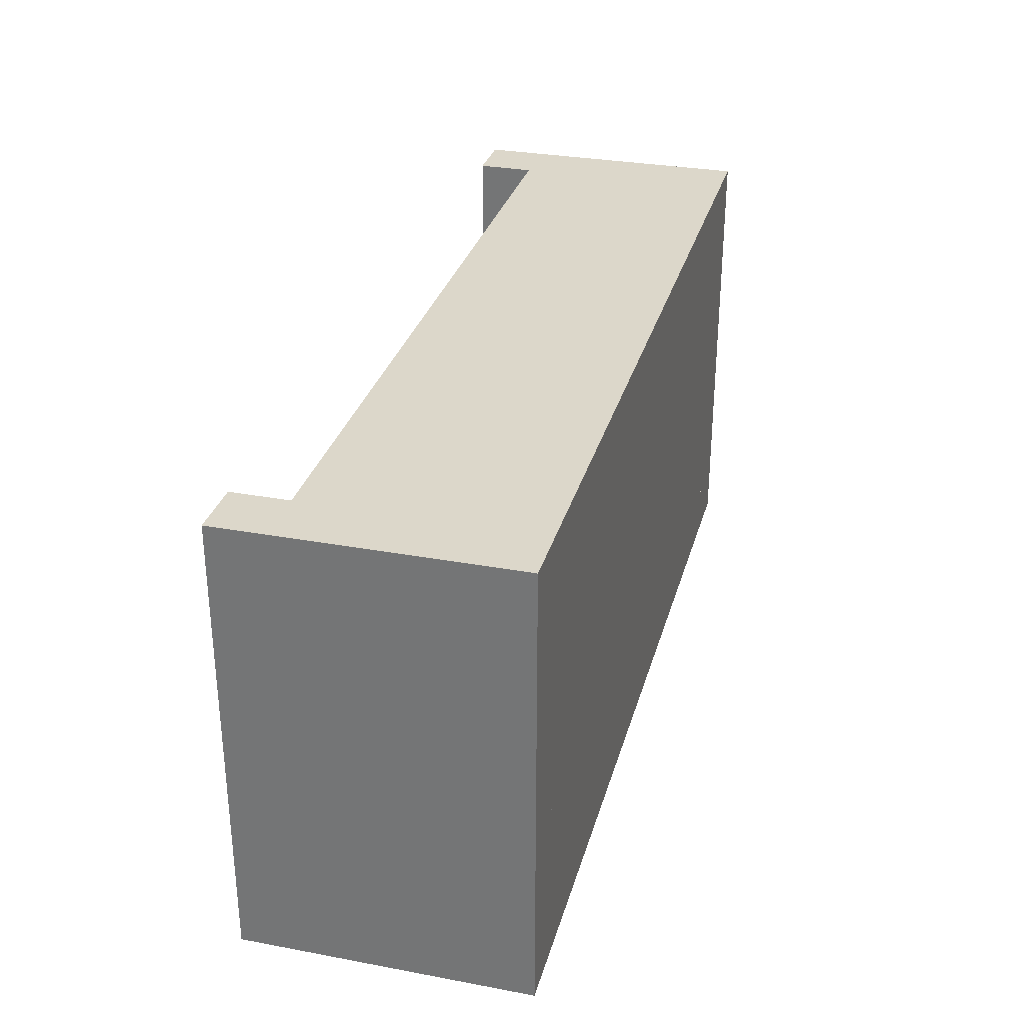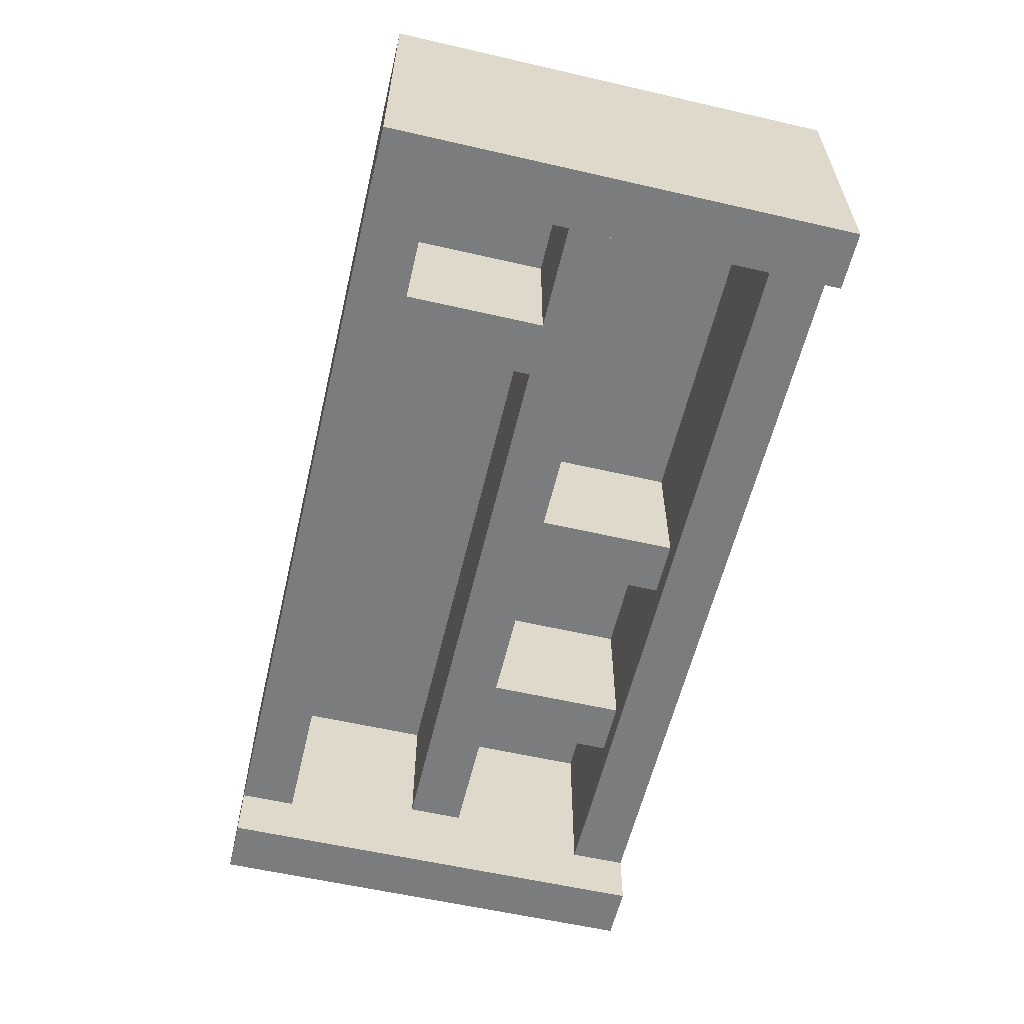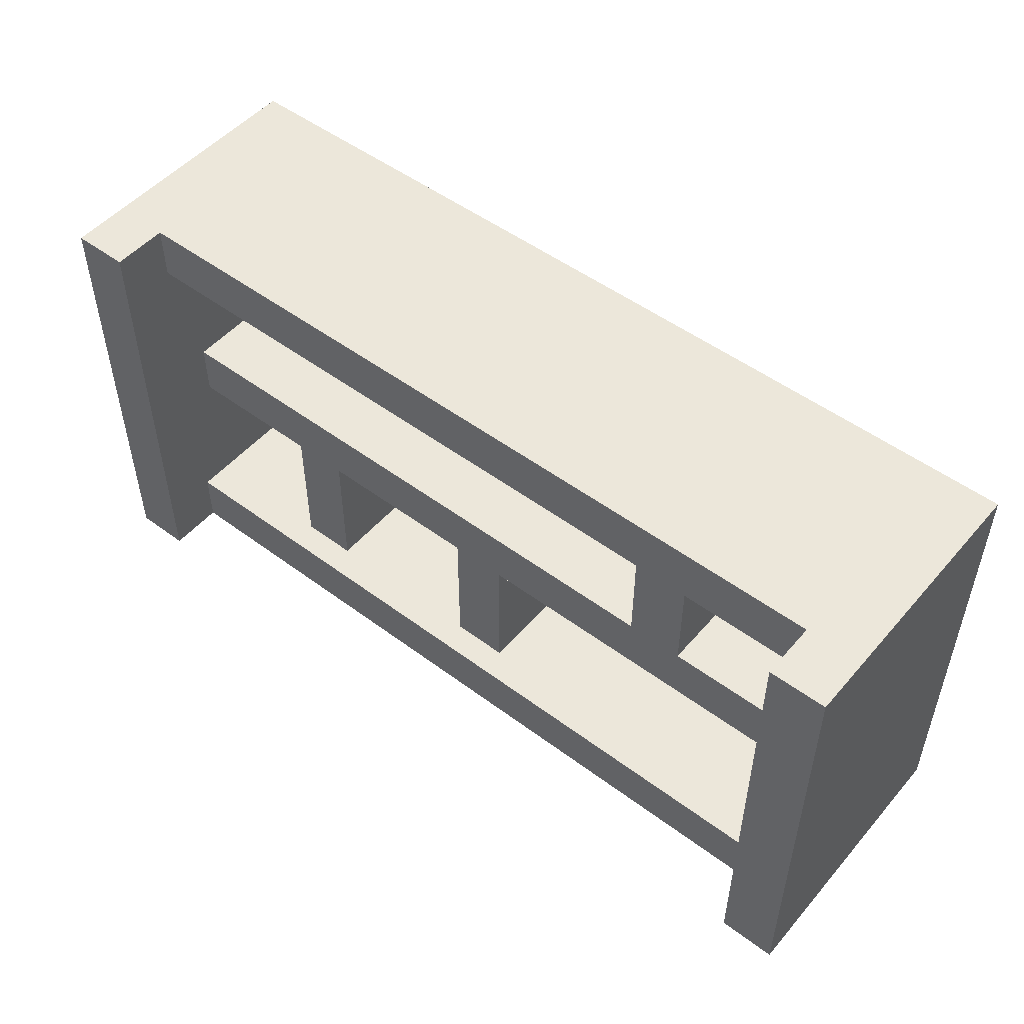
<metadata>
{"format":"obj","ext":"obj","renderer":"f3d","projection":"perspective","resolution":1024,"background":"white","views":[{"elev":30.8,"azim":-75.1,"up":"+Y"},{"elev":-58.7,"azim":-103.3,"up":"+Z"},{"elev":50.7,"azim":-140.8,"up":"+Y"}]}
</metadata>
<code>
o shelf_wide_stonelike_spliced_Cube.057
v 0 -0.5 0
v 0 -0.375 0
v 0 -0.5 0.5
v 0 -0.375 0.5
v -1 -0.5 0
v -1 -0.375 0
v -1 -0.5 0.5
v -1 -0.375 0.5
v -0.875 -0.5 0.5
v -0.875 -0.375 0.5
v -0.875 -0.5 0
v -0.875 -0.375 0
v 1 -0.5 0
v -0.875 -0.5 0.25
v 1 -0.5 0.5
v -1 -0.375 0.25
v 0.875 -0.375 0.5
v -1 -0.5 0.25
v 0.875 -0.5 0
v 0.875 -0.5 0.5
v -1 0.375 0
v -1 0.375 0.5
v -0.875 0.375 0.5
v -0.875 0.375 0
v -1 0.5 0
v -1 0.5 0.5
v -0.875 0.5 0.5
v -0.875 0.5 0
v 0.875 0.375 0.5
v 0.875 0.375 0
v 0.875 0.5 0.5
v 0.875 0.5 0
v 1 0.375 0.5
v 1 0.375 0
v 1 0.5 0.5
v 1 0.5 0
v 0 -0.5 0.25
v 0.875 -0.375 0
v 1 -0.375 0.5
v 1 -0.375 0
v 1 -0.5 0.25
v 0.875 -0.5 0.25
v -1 0.375 0.25
v -1 0.5 0.25
v -0.875 0.5 0.25
v 0.875 0.5 0.25
v 1 0.375 0.25
v 1 0.5 0.25
v 1 -0.375 0.25
v 0 -0.375 0.25
v -0.875 -0.375 0.25
v -0.875 0.375 0.25
v 0.875 0.375 0.25
v 0.875 -0.375 0.25
v 0 -0.4375 0
v 0 -0.4375 0.5
v -1 -0.4375 0.5
v -1 -0.4375 0
v -0.875 -0.4375 0
v -0.875 -0.4375 0.5
v 0.875 -0.4375 0.5
v 1 -0.4375 0
v 1 -0.4375 0.5
v 0.875 -0.4375 0
v 1 -0.4375 0.25
v -1 -0.4375 0.25
v -1 0.4375 0
v -0.875 0.4375 0
v -0.875 0.4375 0.5
v -1 0.4375 0.5
v 0.875 0.4375 0
v 0.875 0.4375 0.5
v 1 0.4375 0
v 1 0.4375 0.5
v 1 0.4375 0.25
v -1 0.4375 0.25
v 0.9375 -0.5 0
v 0.9375 -0.5 0.5
v 0.9375 0.375 0.5
v 0.9375 0.5 0.5
v 0.9375 0.5 0
v -0.875 0.375 -0.125
v -1 0.375 -0.125
v 0.9375 -0.375 0.5
v 0.9375 0.5 0.25
v 0.9375 -0.5 0.25
v 0.875 -0.5 -0.125
v 0.9375 -0.4375 0.5
v 1 -0.5 -0.125
v 0.9375 0.4375 0.5
v -0.9375 -0.375 0.5
v -0.9375 -0.5 0
v -0.9375 -0.5 0.5
v -0.875 -0.375 -0.125
v -0.9375 0.375 0.5
v -0.875 -0.5 -0.125
v -0.9375 0.5 0.5
v -0.9375 0.5 0
v -0.9375 0.5 0.25
v -0.9375 -0.5 0.25
v -1 -0.375 -0.125
v -0.9375 -0.4375 0.5
v -0.9375 0.4375 0.5
v -1 -0.5 -0.125
v 0 -0.375 0.375
v 0 0.375 0.375
v 0 -0.375 0.5
v 0 0.375 0.5
v -0.875 -0.375 0.375
v -0.875 0.375 0.375
v -0.875 -0.375 0.5
v -0.875 0.375 0.5
v 0 0 0.375
v 0 0 0.5
v -0.875 0 0.5
v -0.875 0 0.375
v -0.4375 -0.375 0.5
v -0.4375 0.375 0.5
v -0.4375 -0.375 0.375
v -0.4375 0.375 0.375
v -0.4375 0 0.375
v -0.4375 0 0.5
v 0.875 -0.375 0.375
v 0.875 0.375 0.375
v 0.875 -0.375 0.5
v 0.875 0.375 0.5
v 0.875 0 0.375
v 0.875 0 0.5
v 0.4375 -0.375 0.5
v 0.4375 0 0.5
v 0.4375 0 0.375
v 0.4375 -0.375 0.375
v 0.4375 0.375 0.375
v 0.4375 0.375 0.5
v 0 0.5 0
v 0 0.375 0
v 0 0.5 0.5
v 0 0.375 0.5
v 0 0.5 0.25
v 0 0.375 0.25
v 0 0.4375 0.5
v 0 0.4375 0
v 0.4375 0.5 0
v 0.4375 0.5 0.5
v 0.4375 0.5 0.25
v 0.4375 0.375 0.25
v 0.4375 0.4375 0.5
v 0.4375 0.4375 0
v 0.4375 0.375 0
v 0.4375 0.375 0.5
v -0.4375 0.375 0
v -0.4375 0.375 0.5
v -0.4375 0.5 0
v -0.4375 0.5 0.5
v -0.4375 0.5 0.25
v -0.4375 0.375 0.25
v -0.4375 0.4375 0.5
v -0.4375 0.4375 0
v -0.4375 -0.5 0.5
v -0.4375 -0.375 0
v -0.4375 -0.375 0.5
v -0.4375 -0.5 0
v -0.4375 -0.5 0.25
v -0.4375 -0.375 0.25
v -0.4375 -0.4375 0.5
v -0.4375 -0.4375 0
v 0.4375 -0.5 0.5
v 0.4375 -0.375 0.5
v 0.4375 -0.5 0
v 0.4375 -0.375 0
v 0.4375 -0.5 0.25
v 0.4375 -0.375 0.25
v 0.4375 -0.4375 0.5
v 0.4375 -0.4375 0
v 0.0625 -0.0625 0.0625
v 0.0625 0.0625 0.0625
v 0.0625 -0.0625 0.375
v 0.0625 0.0625 0.375
v -0.0625 -0.0625 0.0625
v -0.0625 0.0625 0.0625
v -0.0625 -0.0625 0.375
v -0.0625 0.0625 0.375
v 0.0625 -0.375 0.0625
v 0.0625 -0.375 0.375
v -0.0625 -0.375 0.0625
v -0.0625 -0.375 0.375
v -0.4375 -0.0625 0.0625
v -0.4375 0.0625 0.0625
v -0.4375 -0.0625 0.375
v -0.4375 0.0625 0.375
v -0.5625 -0.0625 0.0625
v -0.5625 0.0625 0.0625
v -0.5625 -0.0625 0.375
v -0.5625 0.0625 0.375
v -0.875 -0.0625 0.0625
v -0.875 0.0625 0.0625
v -0.875 -0.0625 0.375
v -0.875 0.0625 0.375
v -0.4375 0.375 0.0625
v -0.4375 0.375 0.375
v -0.5625 0.375 0.0625
v -0.5625 0.375 0.375
v 0.4375 -0.0625 0.0625
v 0.4375 0.0625 0.0625
v 0.4375 -0.0625 0.375
v 0.4375 0.0625 0.375
v 0.5625 -0.0625 0.0625
v 0.5625 0.0625 0.0625
v 0.5625 -0.0625 0.375
v 0.5625 0.0625 0.375
v 0.4375 -0.375 0.0625
v 0.4375 -0.375 0.375
v 0.5625 -0.375 0.0625
v 0.5625 -0.375 0.375
v 0.875 -0.0625 0.0625
v 0.875 0.0625 0.0625
v 0.875 -0.0625 0.375
v 0.875 0.0625 0.375
v 0.0625 -0.0625 0.1875
v 0.0625 0.0625 0.1875
v -0.0625 -0.0625 0.1875
v -0.0625 0.0625 0.1875
v 0.0625 -0.375 0.1875
v -0.0625 -0.375 0.1875
v -0.4375 -0.0625 0.1875
v -0.4375 0.0625 0.1875
v -0.5625 -0.0625 0.1875
v -0.5625 0.0625 0.1875
v -0.875 -0.0625 0.1875
v -0.875 0.0625 0.1875
v -0.4375 0.375 0.1875
v -0.5625 0.375 0.1875
v 0.4375 -0.0625 0.1875
v 0.4375 0.0625 0.1875
v 0.5625 -0.0625 0.1875
v 0.5625 0.0625 0.1875
v 0.4375 -0.375 0.1875
v 0.5625 -0.375 0.1875
v 0.875 -0.0625 0.1875
v 0.875 0.0625 0.1875
v 0.0625 0 0.0625
v 0.0625 0 0.375
v -0.0625 0 0.375
v -0.0625 0 0.0625
v -0.4375 0 0.375
v -0.4375 0 0.0625
v -0.5625 0 0.375
v -0.5625 0 0.0625
v -0.875 0 0.375
v -0.875 0 0.0625
v 0.4375 0 0.0625
v 0.4375 0 0.375
v 0.5625 0 0.0625
v 0.5625 0 0.375
v 0.875 0 0.0625
v 0.875 0 0.375
v 0.875 0 0.1875
v -0.875 0 0.1875
v 0 -0.0625 0.375
v 0 0.0625 0.375
v 0 -0.0625 0.0625
v 0 0.0625 0.0625
v 0 -0.375 0.375
v 0 -0.375 0.0625
v 0 -0.375 0.1875
v 0 0.0625 0.1875
v 0 0 0.0625
v 0 0 0.375
v 0.5 0.0625 0.375
v 0.5 0.0625 0.0625
v 0.5 -0.0625 0.0625
v 0.5 -0.0625 0.375
v 0.5 -0.375 0.0625
v 0.5 -0.375 0.375
v 0.5 -0.375 0.1875
v 0.5 0.0625 0.1875
v 0.5 0 0.0625
v 0.5 0 0.375
v -0.5 -0.0625 0.0625
v -0.5 0.0625 0.0625
v -0.5 -0.0625 0.375
v -0.5 0.0625 0.375
v -0.5 0.375 0.0625
v -0.5 0.375 0.375
v -0.5 0.375 0.1875
v -0.5 -0.0625 0.1875
v -0.5 0 0.375
v -0.5 0 0.0625
v -1 -0.5 -0.0625
v -1 -0.375 -0.0625
v -0.875 -0.5 -0.0625
v -0.875 -0.375 -0.0625
v 1 -0.5 -0.0625
v 0.875 -0.5 -0.0625
v -1 0.375 -0.0625
v -0.875 0.375 -0.0625
v -1 0.5 -0.0625
v -0.875 0.5 -0.0625
v 0.875 0.375 -0.0625
v 0.875 0.5 -0.0625
v 1 0.375 -0.0625
v 1 0.5 -0.0625
v 0.875 -0.375 -0.0625
v 1 -0.375 -0.0625
v -1 -0.4375 -0.0625
v -0.875 -0.4375 -0.0625
v 1 -0.4375 -0.0625
v 0.875 -0.4375 -0.0625
v -1 0.4375 -0.0625
v -0.875 0.4375 -0.0625
v 0.875 0.4375 -0.0625
v 1 0.4375 -0.0625
v 0.9375 -0.5 -0.0625
v 0.9375 0.5 -0.0625
v -0.9375 -0.5 -0.0625
v -0.9375 0.5 -0.0625
v -1 0.5 -0.125
v -0.875 0.5 -0.125
v 0.875 0.375 -0.125
v 0.875 0.5 -0.125
v 1 0.375 -0.125
v 1 0.5 -0.125
v 0.875 -0.375 -0.125
v 1 -0.375 -0.125
v -1 -0.4375 -0.125
v -0.875 -0.4375 -0.125
v 1 -0.4375 -0.125
v 0.875 -0.4375 -0.125
v -1 0.4375 -0.125
v -0.875 0.4375 -0.125
v 0.875 0.4375 -0.125
v 1 0.4375 -0.125
v 0.9375 -0.5 -0.125
v 0.9375 0.5 -0.125
v 0.9375 0.375 -0.125
v 0.9375 -0.375 -0.125
v 0.9375 -0.4375 -0.125
v 0.9375 0.4375 -0.125
v -0.9375 -0.5 -0.125
v -0.9375 -0.375 -0.125
v -0.9375 0.375 -0.125
v -0.9375 0.5 -0.125
v -0.9375 -0.4375 -0.125
v -0.9375 0.4375 -0.125
g shelf_wide_stonelike_spliced_Cube.057_UV_TEST
f 47 40 34
f 91 57 102
f 16 58 66
f 160 55 166
f 18 92 100
f 50 160 164
f 10 95 91
f 14 162 163
f 77 293 13
f 161 60 165
f 49 63 65
f 77 41 86
f 78 63 88
f 81 300 32
f 170 64 174
f 167 61 173
f 169 42 171
f 168 54 172
f 68 298 28
f 12 52 51
f 8 43 16
f 67 295 21
f 45 98 99
f 69 97 103
f 143 71 148
f 70 44 76
f 79 74 90
f 144 46 145
f 149 53 146
f 150 72 147
f 73 48 75
f 80 48 85
f 5 315 92
f 29 84 79
f 85 36 81
f 33 49 47
f 38 308 64
f 30 54 53
f 75 35 74
f 145 32 143
f 76 25 67
f 27 99 97
f 16 21 6
f 171 20 167
f 86 15 78
f 40 65 62
f 9 163 159
f 7 100 93
f 8 66 57
f 53 17 29
f 146 29 150
f 51 23 10
f 172 38 170
f 4 164 161
f 57 18 7
f 62 41 13
f 173 17 168
f 174 19 169
f 58 289 5
f 88 39 84
f 65 15 41
f 165 9 159
f 62 304 40
f 166 1 162
f 66 5 18
f 102 7 93
f 43 67 21
f 47 74 33
f 24 310 68
f 34 75 47
f 147 31 144
f 90 35 80
f 22 76 43
f 148 30 149
f 23 103 95
f 36 314 81
f 72 80 31
f 34 312 73
f 61 84 17
f 30 303 38
f 42 78 20
f 25 309 67
f 46 81 32
f 79 39 33
f 13 307 62
f 31 85 46
f 29 90 72
f 40 301 34
f 20 88 61
f 19 86 42
f 92 291 11
f 95 70 22
f 60 93 9
f 28 316 98
f 93 14 9
f 97 44 26
f 103 26 70
f 99 25 44
f 59 292 12
f 11 306 59
f 19 313 77
f 91 22 8
f 100 11 14
f 10 102 60
f 131 123 132
f 118 115 122
f 112 116 115
f 120 113 121
f 111 119 117
f 108 120 118
f 121 105 119
f 115 109 111
f 122 111 117
f 129 128 130
f 114 117 107
f 116 119 109
f 118 110 112
f 117 105 107
f 110 121 116
f 108 122 114
f 124 128 127
f 127 125 123
f 133 127 131
f 130 126 134
f 134 124 133
f 132 125 129
f 105 129 107
f 108 133 106
f 114 134 108
f 106 131 113
f 107 130 114
f 113 132 105
f 158 136 151
f 157 137 154
f 156 138 152
f 155 135 153
f 152 141 157
f 151 140 156
f 154 139 155
f 153 142 158
f 142 149 136
f 141 144 137
f 140 150 138
f 139 143 135
f 138 147 141
f 136 146 140
f 137 145 139
f 135 148 142
f 28 158 68
f 27 155 45
f 24 156 52
f 23 157 69
f 45 153 28
f 52 152 23
f 69 154 27
f 68 151 24
f 59 162 11
f 56 159 3
f 161 51 10
f 159 37 3
f 4 165 56
f 163 1 37
f 164 12 51
f 12 166 59
f 55 169 1
f 56 168 4
f 50 170 2
f 37 167 3
f 4 172 50
f 1 171 37
f 3 173 56
f 2 174 55
f 177 252 242
f 260 243 268
f 180 226 222
f 262 241 267
f 175 264 261
f 220 262 266
f 224 264 265
f 181 263 259
f 177 223 219
f 179 224 221
f 279 248 288
f 182 245 243
f 179 246 244
f 181 225 221
f 192 230 228
f 281 227 286
f 194 232 228
f 282 247 287
f 230 250 258
f 194 249 247
f 191 250 248
f 193 229 227
f 283 232 285
f 190 284 282
f 188 231 226
f 192 283 280
f 269 236 276
f 176 251 241
f 178 234 220
f 175 233 219
f 207 239 235
f 209 238 235
f 272 254 278
f 270 253 277
f 273 238 275
f 205 274 272
f 203 237 233
f 207 273 271
f 240 256 257
f 209 256 254
f 208 255 253
f 210 240 236
f 236 216 208
f 216 257 255
f 233 212 205
f 275 214 274
f 235 213 207
f 235 217 209
f 219 205 177
f 220 204 176
f 276 208 270
f 226 200 190
f 285 202 284
f 227 195 191
f 198 258 249
f 228 201 192
f 286 191 279
f 228 198 194
f 221 187 179
f 221 186 181
f 219 183 175
f 186 265 263
f 178 266 260
f 222 190 182
f 249 229 197
f 255 239 215
f 253 215 207
f 254 218 210
f 257 217 239
f 277 207 271
f 278 210 269
f 241 203 175
f 248 196 192
f 247 197 193
f 258 195 229
f 287 193 281
f 244 188 180
f 243 189 181
f 288 192 280
f 267 175 261
f 268 181 259
f 242 206 178
f 242 259 177
f 244 261 179
f 260 222 182
f 263 223 184
f 259 184 177
f 265 183 223
f 266 180 222
f 261 185 179
f 180 267 244
f 178 268 242
f 252 269 206
f 251 271 203
f 234 270 204
f 237 274 212
f 271 211 203
f 272 214 209
f 211 275 237
f 204 277 251
f 205 278 252
f 206 276 234
f 246 280 188
f 245 281 189
f 225 279 187
f 231 284 200
f 280 199 188
f 282 202 194
f 199 285 231
f 190 287 245
f 189 286 225
f 187 288 246
f 295 101 290
f 290 325 305
f 302 334 314
f 292 82 296
f 316 317 297
f 308 87 294
f 294 333 313
f 307 324 304
f 313 89 293
f 299 323 303
f 291 326 306
f 315 96 291
f 304 321 301
f 312 322 302
f 300 331 311
f 289 339 315
f 310 318 298
f 305 104 289
f 314 320 300
f 309 83 295
f 98 297 25
f 64 294 19
f 71 299 30
f 12 296 24
f 32 311 71
f 21 290 6
f 6 305 58
f 73 302 36
f 340 326 343
f 336 327 337
f 329 342 344
f 101 341 340
f 334 332 338
f 321 336 335
f 337 89 333
f 343 96 339
f 338 321 335
f 83 344 341
f 331 335 319
f 328 333 87
f 335 323 319
f 320 338 331
f 323 337 328
f 341 330 82
f 325 339 104
f 340 82 94
f 344 318 330
f 101 343 325
f 306 94 292
f 298 342 316
f 293 327 307
f 297 329 309
f 303 328 308
f 296 330 310
f 311 319 299
f 301 332 312
f 47 49 40
f 91 8 57
f 16 6 58
f 160 2 55
f 18 5 92
f 50 2 160
f 10 23 95
f 14 11 162
f 77 313 293
f 161 10 60
f 49 39 63
f 77 13 41
f 78 15 63
f 81 314 300
f 170 38 64
f 167 20 61
f 169 19 42
f 168 17 54
f 68 310 298
f 12 24 52
f 8 22 43
f 67 309 295
f 45 28 98
f 69 27 97
f 143 32 71
f 70 26 44
f 79 33 74
f 144 31 46
f 149 30 53
f 150 29 72
f 73 36 48
f 80 35 48
f 5 289 315
f 29 17 84
f 85 48 36
f 33 39 49
f 38 303 308
f 30 38 54
f 75 48 35
f 145 46 32
f 76 44 25
f 27 45 99
f 16 43 21
f 171 42 20
f 86 41 15
f 40 49 65
f 9 14 163
f 7 18 100
f 8 16 66
f 53 54 17
f 146 53 29
f 51 52 23
f 172 54 38
f 4 50 164
f 57 66 18
f 62 65 41
f 173 61 17
f 174 64 19
f 58 305 289
f 88 63 39
f 65 63 15
f 165 60 9
f 62 307 304
f 166 55 1
f 66 58 5
f 102 57 7
f 43 76 67
f 47 75 74
f 24 296 310
f 34 73 75
f 147 72 31
f 90 74 35
f 22 70 76
f 148 71 30
f 23 69 103
f 36 302 314
f 72 90 80
f 34 301 312
f 61 88 84
f 30 299 303
f 42 86 78
f 25 297 309
f 46 85 81
f 79 84 39
f 13 293 307
f 31 80 85
f 29 79 90
f 40 304 301
f 20 78 88
f 19 77 86
f 92 315 291
f 95 103 70
f 60 102 93
f 28 298 316
f 93 100 14
f 97 99 44
f 103 97 26
f 99 98 25
f 59 306 292
f 11 291 306
f 19 294 313
f 91 95 22
f 100 92 11
f 10 91 102
f 131 127 123
f 118 112 115
f 112 110 116
f 120 106 113
f 111 109 119
f 108 106 120
f 121 113 105
f 115 116 109
f 122 115 111
f 129 125 128
f 114 122 117
f 116 121 119
f 118 120 110
f 117 119 105
f 110 120 121
f 108 118 122
f 124 126 128
f 127 128 125
f 133 124 127
f 130 128 126
f 134 126 124
f 132 123 125
f 105 132 129
f 108 134 133
f 114 130 134
f 106 133 131
f 107 129 130
f 113 131 132
f 158 142 136
f 157 141 137
f 156 140 138
f 155 139 135
f 152 138 141
f 151 136 140
f 154 137 139
f 153 135 142
f 142 148 149
f 141 147 144
f 140 146 150
f 139 145 143
f 138 150 147
f 136 149 146
f 137 144 145
f 135 143 148
f 28 153 158
f 27 154 155
f 24 151 156
f 23 152 157
f 45 155 153
f 52 156 152
f 69 157 154
f 68 158 151
f 59 166 162
f 56 165 159
f 161 164 51
f 159 163 37
f 4 161 165
f 163 162 1
f 164 160 12
f 12 160 166
f 55 174 169
f 56 173 168
f 50 172 170
f 37 171 167
f 4 168 172
f 1 169 171
f 3 167 173
f 2 170 174
f 177 205 252
f 260 182 243
f 180 188 226
f 262 176 241
f 175 183 264
f 220 176 262
f 224 185 264
f 181 186 263
f 177 184 223
f 179 185 224
f 279 191 248
f 182 190 245
f 179 187 246
f 181 189 225
f 192 196 230
f 281 193 227
f 194 202 232
f 282 194 247
f 230 196 250
f 194 198 249
f 191 195 250
f 193 197 229
f 283 201 232
f 190 200 284
f 188 199 231
f 192 201 283
f 269 210 236
f 176 204 251
f 178 206 234
f 175 203 233
f 207 215 239
f 209 214 238
f 272 209 254
f 270 208 253
f 273 213 238
f 205 212 274
f 203 211 237
f 207 213 273
f 240 218 256
f 209 217 256
f 208 216 255
f 210 218 240
f 236 240 216
f 216 240 257
f 233 237 212
f 275 238 214
f 235 238 213
f 235 239 217
f 219 233 205
f 220 234 204
f 276 236 208
f 226 231 200
f 285 232 202
f 227 229 195
f 198 230 258
f 228 232 201
f 286 227 191
f 228 230 198
f 221 225 187
f 221 224 186
f 219 223 183
f 186 224 265
f 178 220 266
f 222 226 190
f 249 258 229
f 255 257 239
f 253 255 215
f 254 256 218
f 257 256 217
f 277 253 207
f 278 254 210
f 241 251 203
f 248 250 196
f 247 249 197
f 258 250 195
f 287 247 193
f 244 246 188
f 243 245 189
f 288 248 192
f 267 241 175
f 268 243 181
f 242 252 206
f 242 268 259
f 244 267 261
f 260 266 222
f 263 265 223
f 259 263 184
f 265 264 183
f 266 262 180
f 261 264 185
f 180 262 267
f 178 260 268
f 252 278 269
f 251 277 271
f 234 276 270
f 237 275 274
f 271 273 211
f 272 274 214
f 211 273 275
f 204 270 277
f 205 272 278
f 206 269 276
f 246 288 280
f 245 287 281
f 225 286 279
f 231 285 284
f 280 283 199
f 282 284 202
f 199 283 285
f 190 282 287
f 189 281 286
f 187 279 288
f 295 83 101
f 290 101 325
f 302 322 334
f 292 94 82
f 316 342 317
f 308 328 87
f 294 87 333
f 307 327 324
f 313 333 89
f 299 319 323
f 291 96 326
f 315 339 96
f 304 324 321
f 312 332 322
f 300 320 331
f 289 104 339
f 310 330 318
f 305 325 104
f 314 334 320
f 309 329 83
f 98 316 297
f 64 308 294
f 71 311 299
f 12 292 296
f 32 300 311
f 21 295 290
f 6 290 305
f 73 312 302
f 340 94 326
f 336 324 327
f 329 317 342
f 101 83 341
f 334 322 332
f 321 324 336
f 337 327 89
f 343 326 96
f 338 332 321
f 83 329 344
f 331 338 335
f 328 337 333
f 335 336 323
f 320 334 338
f 323 336 337
f 341 344 330
f 325 343 339
f 340 341 82
f 344 342 318
f 101 340 343
f 306 326 94
f 298 318 342
f 293 89 327
f 297 317 329
f 303 323 328
f 296 82 330
f 311 331 319
f 301 321 332

</code>
